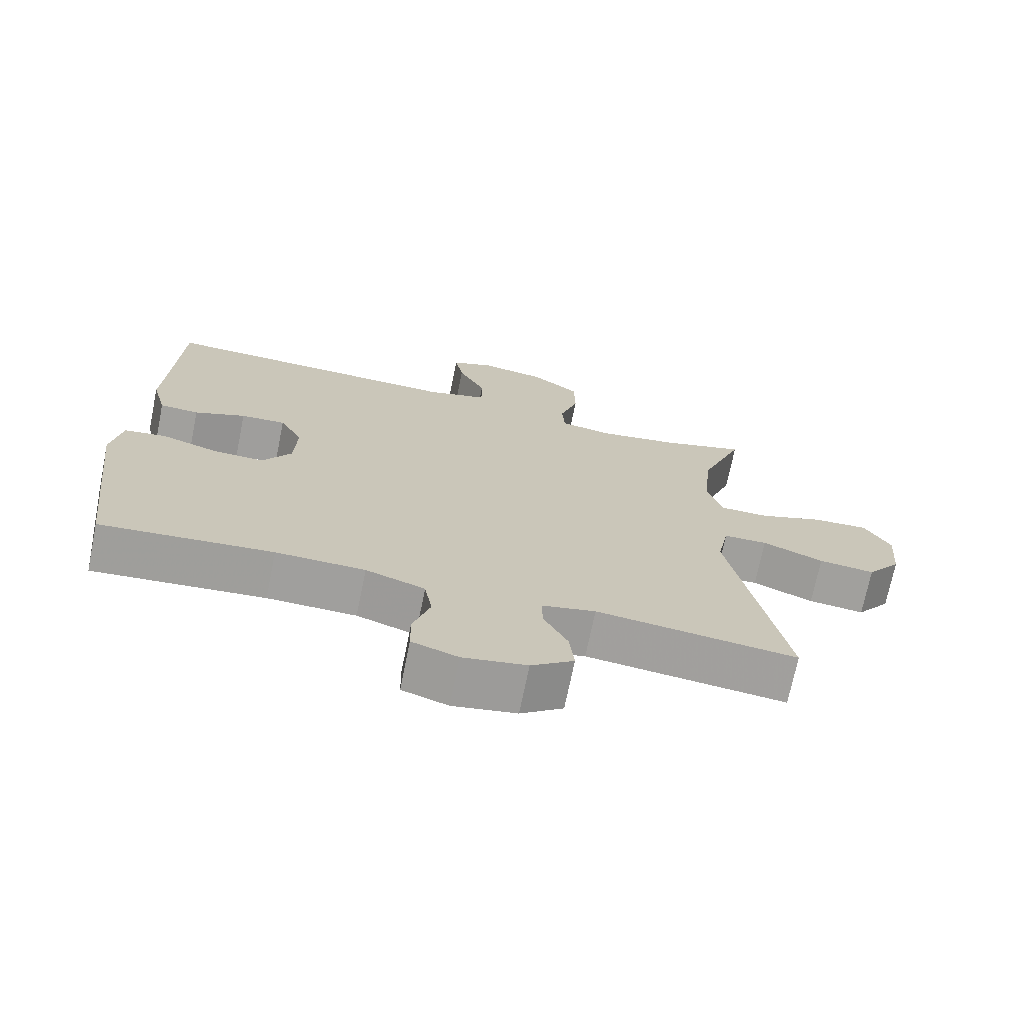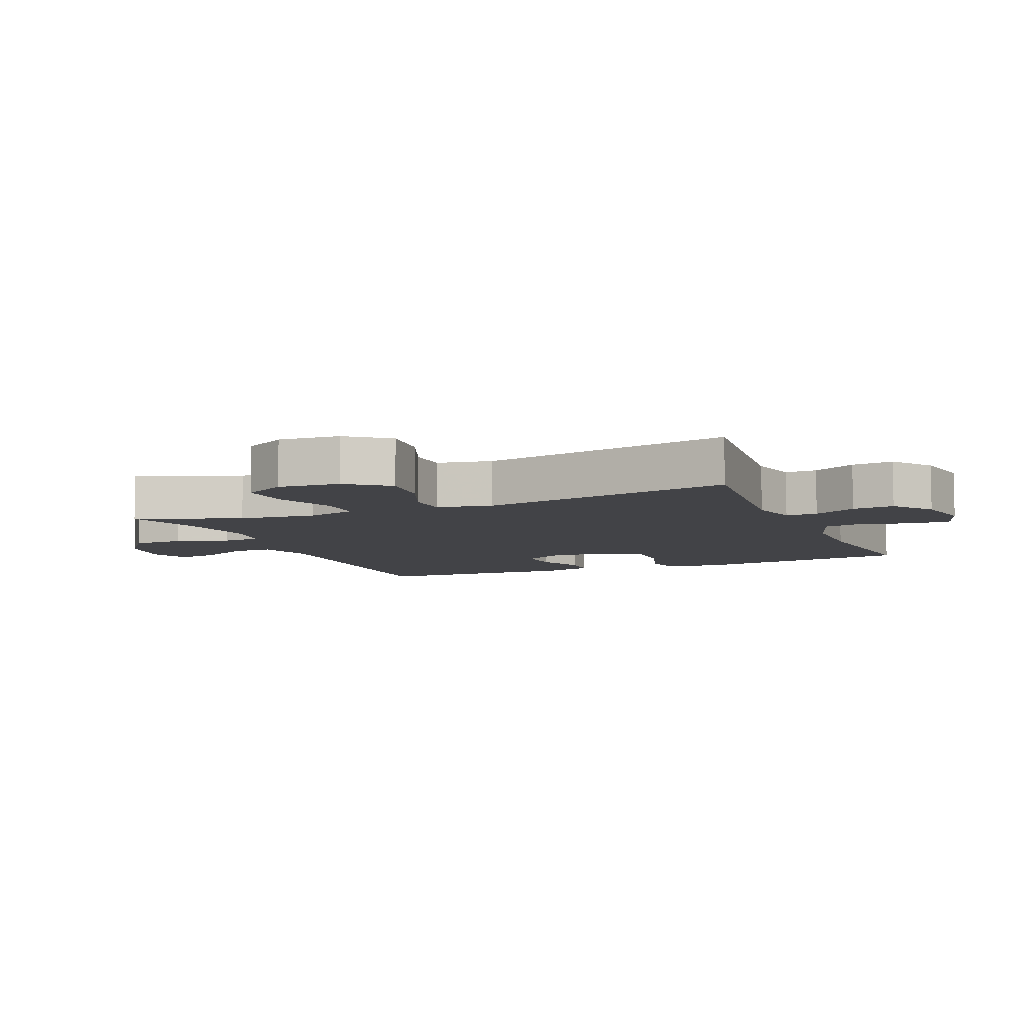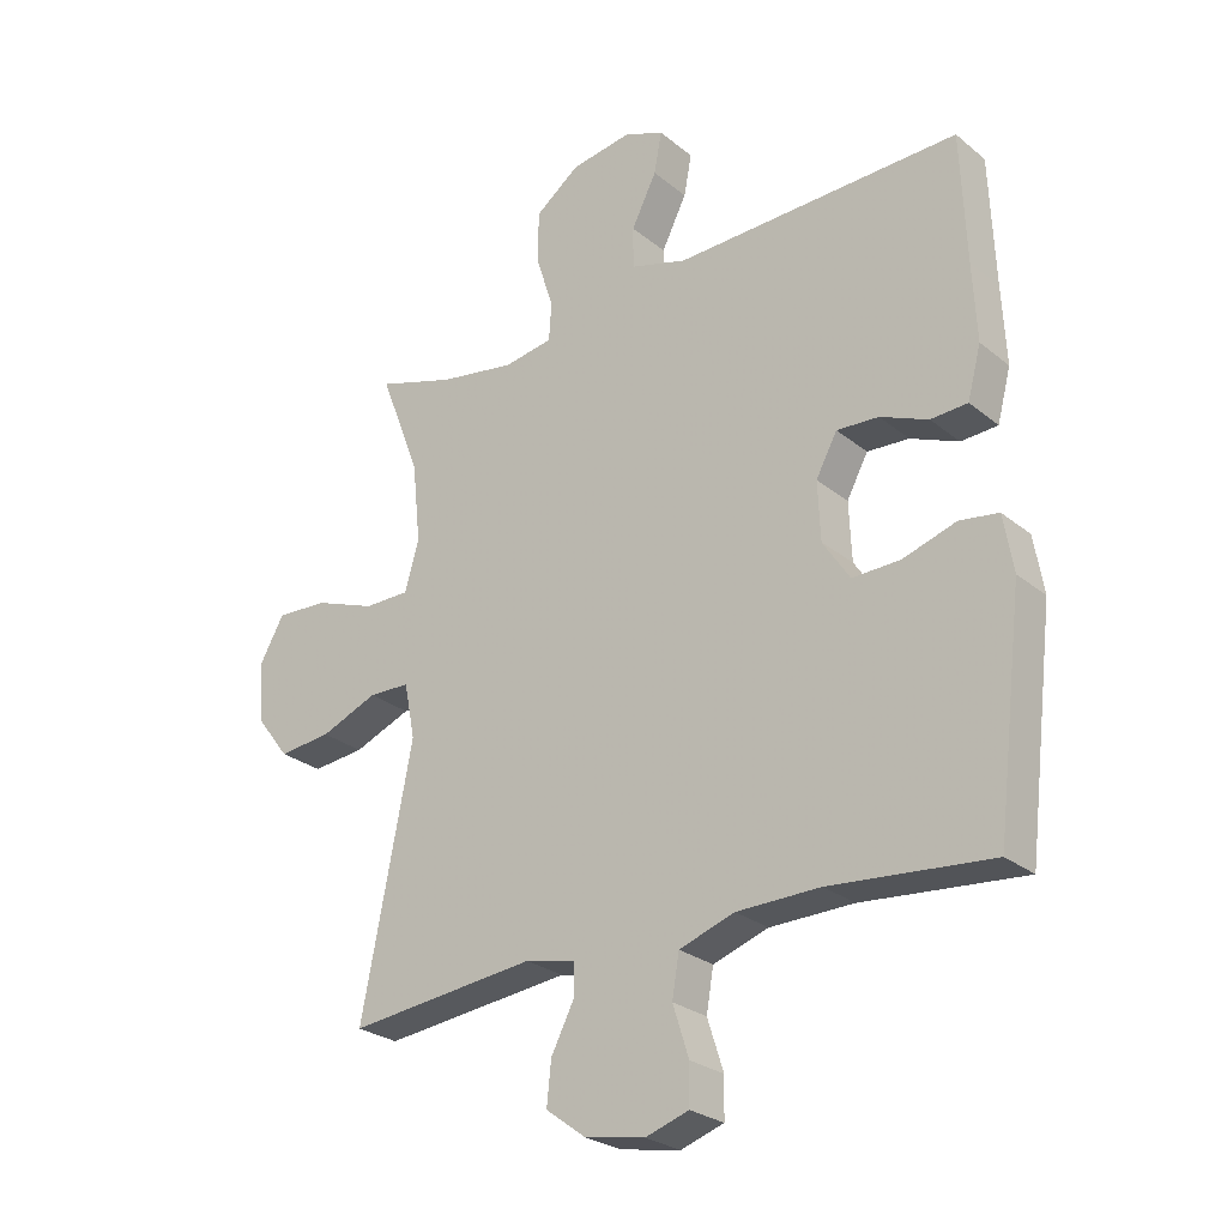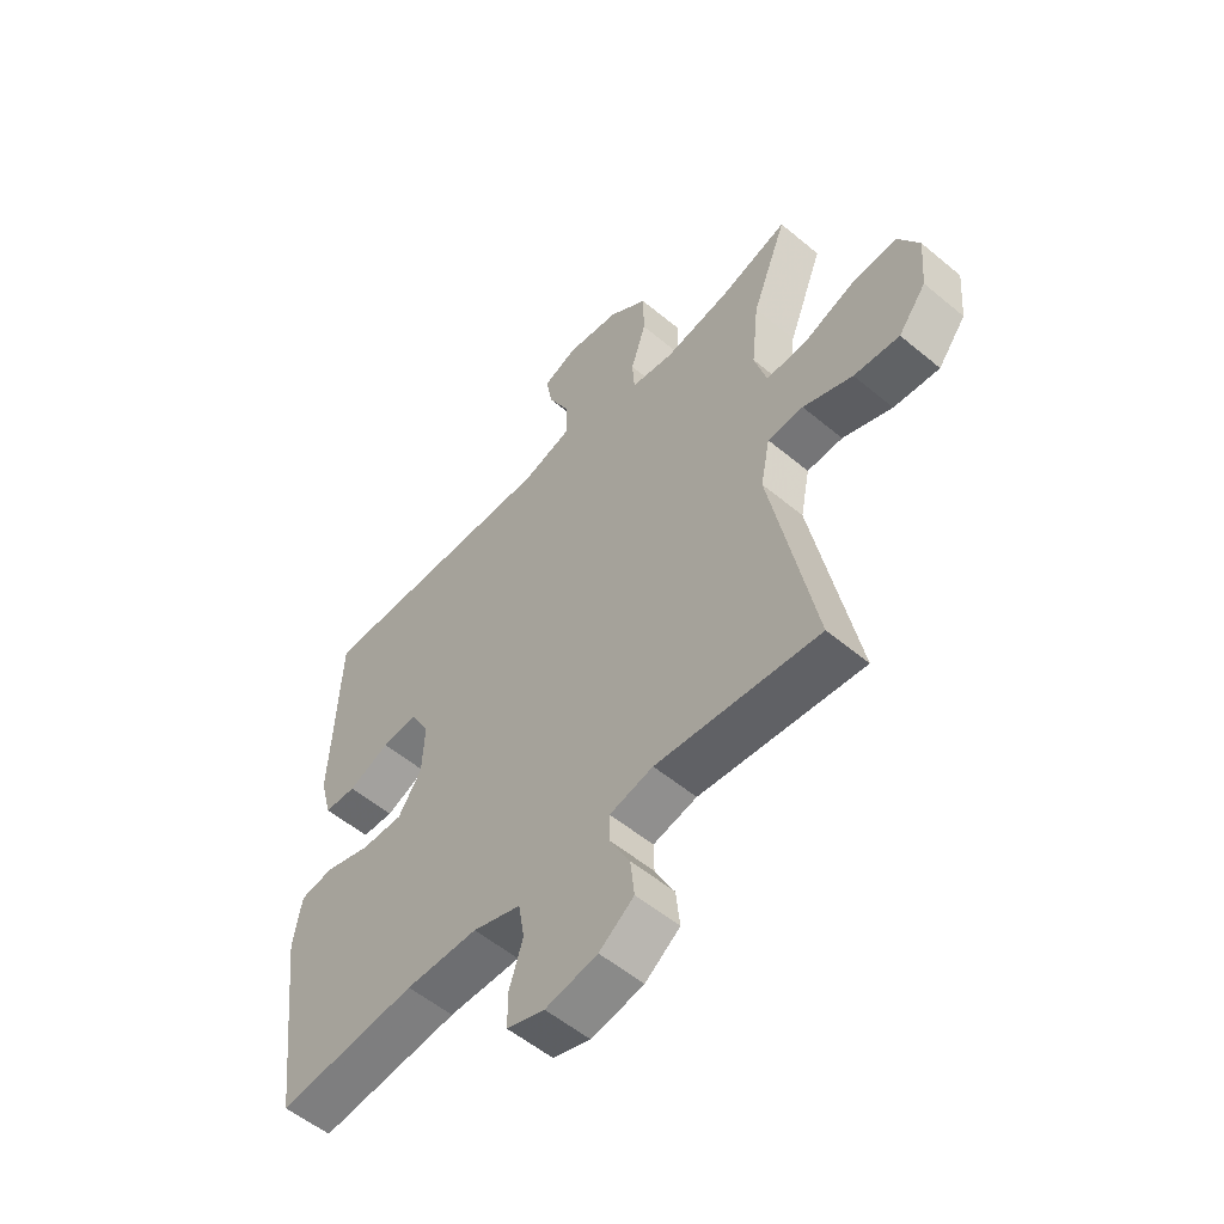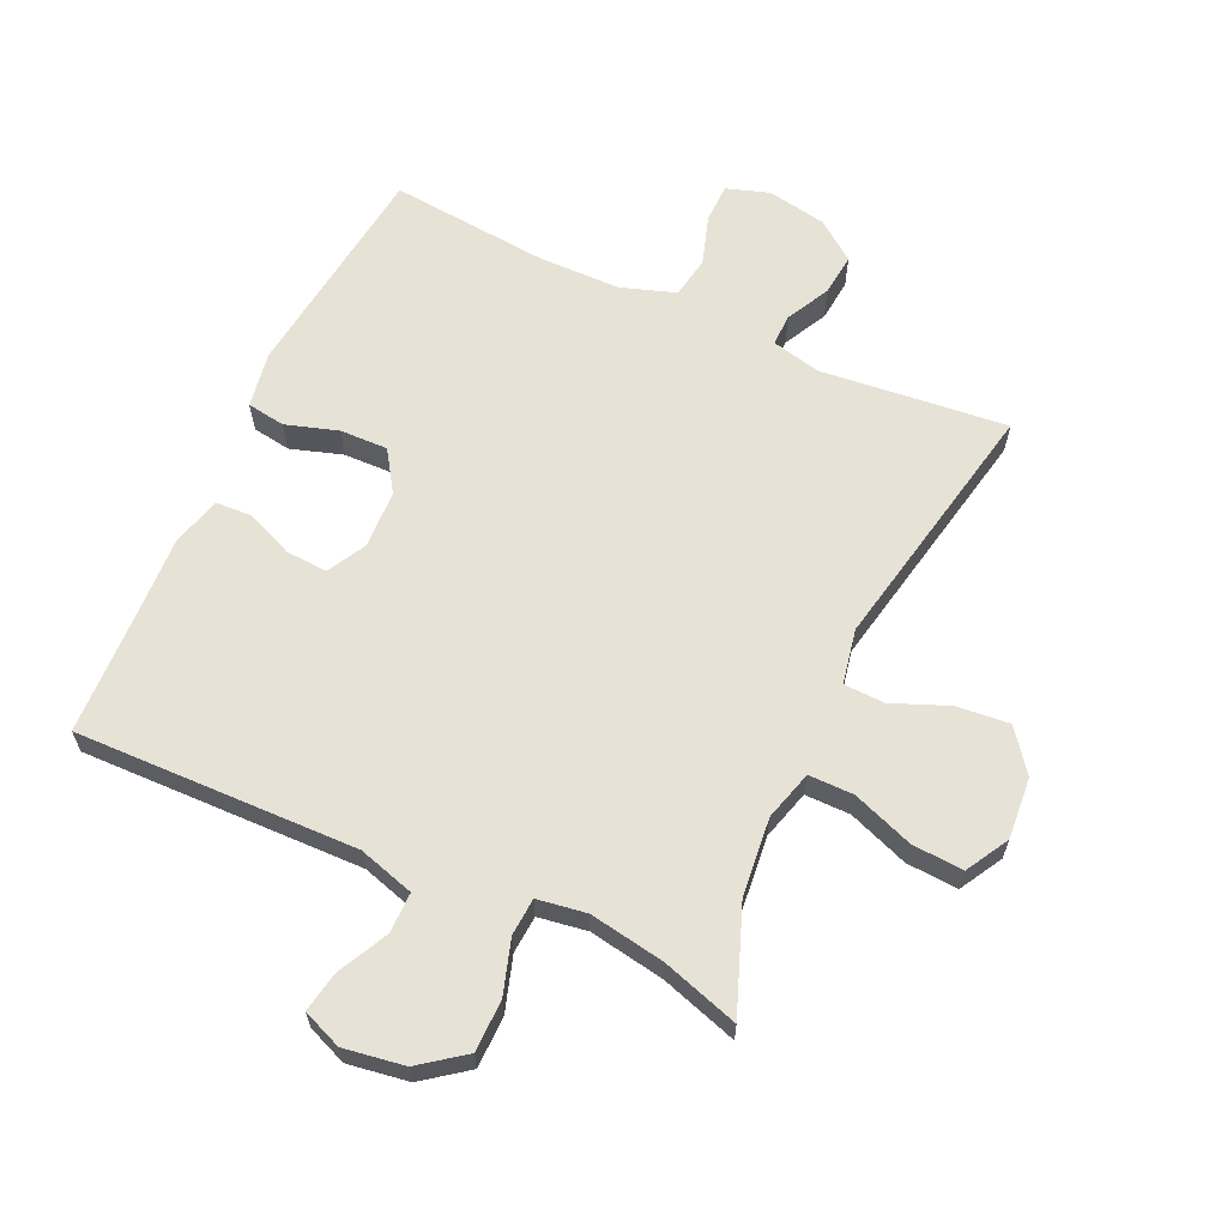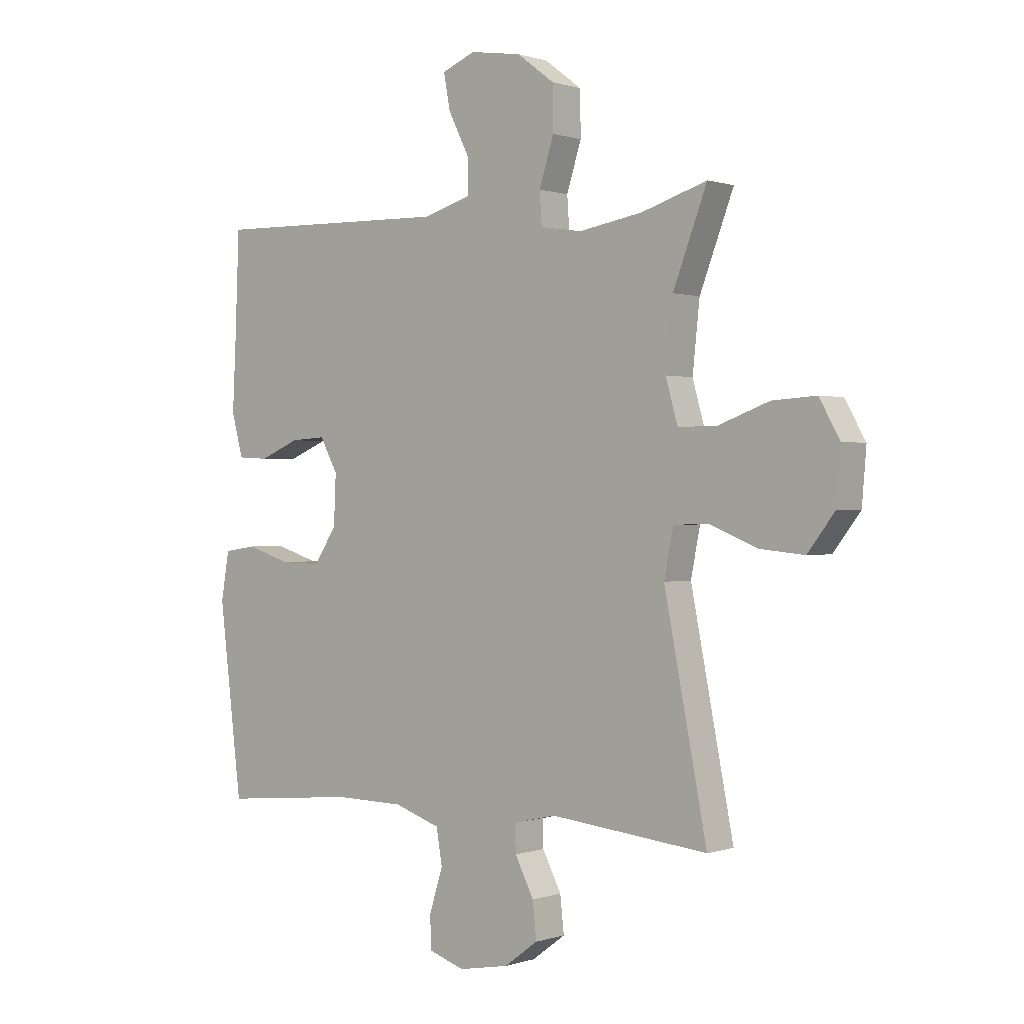
<metadata>
{"format":"obj","ext":"obj","renderer":"f3d","projection":"perspective","resolution":1024,"background":"white","views":[{"elev":-71.4,"azim":-11.5,"up":"+Z"},{"elev":-7.5,"azim":112.9,"up":"+Y"},{"elev":-26.4,"azim":-141.4,"up":"+Z"},{"elev":-55.1,"azim":48.7,"up":"+Z"},{"elev":63.3,"azim":24.8,"up":"+Y"},{"elev":0.3,"azim":39.6,"up":"+Z"}]}
</metadata>
<code>
v -0.5 0.07 -0.5
v -0.542 0.07 -0.153
v -0.527 0.07 -0.065
v -0.467 0.07 -0.056
v -0.385 0.07 -0.082
v -0.31 0.07 -0.084
v -0.268 0.07 -0.02
v -0.264 0.07 0.071
v -0.297 0.07 0.132
v -0.362 0.07 0.128
v -0.436 0.07 0.097
v -0.493 0.07 0.1
v -0.514 0.07 0.179
v -0.508 0.07 0.299
v -0.5 0.07 0.5
v -0.057 0.07 0.489
v 0.031 0.07 0.515
v 0.031 0.07 0.579
v -0.008 0.07 0.657
v -0.02 0.07 0.721
v 0.042 0.07 0.746
v 0.137 0.07 0.731
v 0.206 0.07 0.679
v 0.207 0.07 0.598
v 0.18 0.07 0.513
v 0.184 0.07 0.454
v 0.261 0.07 0.442
v 0.379 0.07 0.462
v 0.5 0.07 0.5
v 0.437 0.07 0.336
v 0.424 0.07 0.213
v 0.446 0.07 0.135
v 0.517 0.07 0.135
v 0.612 0.07 0.17
v 0.693 0.07 0.175
v 0.731 0.07 0.108
v 0.723 0.07 0.011
v 0.673 0.07 -0.054
v 0.591 0.07 -0.046
v 0.502 0.07 -0.01
v 0.438 0.07 -0.012
v 0.421 0.07 -0.098
v 0.5 0.07 -0.5
v 0.208 0.07 -0.469
v 0.13 0.07 -0.487
v 0.131 0.07 -0.537
v 0.166 0.07 -0.605
v 0.173 0.07 -0.671
v 0.111 0.07 -0.717
v 0.018 0.07 -0.734
v -0.049 0.07 -0.712
v -0.05 0.07 -0.651
v -0.025 0.07 -0.573
v -0.036 0.07 -0.508
v -0.122 0.07 -0.479
v -0.251 0.07 -0.477
v -0.5 0 -0.5
v -0.542 0 -0.153
v -0.527 0 -0.065
v -0.467 0 -0.056
v -0.385 0 -0.082
v -0.31 0 -0.084
v -0.268 0 -0.02
v -0.264 0 0.071
v -0.297 0 0.132
v -0.362 0 0.128
v -0.436 0 0.097
v -0.493 0 0.1
v -0.514 0 0.179
v -0.508 0 0.299
v -0.5 0 0.5
v -0.057 0 0.489
v 0.031 0 0.515
v 0.031 0 0.579
v -0.008 0 0.657
v -0.02 0 0.721
v 0.042 0 0.746
v 0.137 0 0.731
v 0.206 0 0.679
v 0.207 0 0.598
v 0.18 0 0.513
v 0.184 0 0.454
v 0.261 0 0.442
v 0.379 0 0.462
v 0.5 0 0.5
v 0.437 0 0.336
v 0.424 0 0.213
v 0.446 0 0.135
v 0.517 0 0.135
v 0.612 0 0.17
v 0.693 0 0.175
v 0.731 0 0.108
v 0.723 0 0.011
v 0.673 0 -0.054
v 0.591 0 -0.046
v 0.502 0 -0.01
v 0.438 0 -0.012
v 0.421 0 -0.098
v 0.5 0 -0.5
v 0.208 0 -0.469
v 0.13 0 -0.487
v 0.131 0 -0.537
v 0.166 0 -0.605
v 0.173 0 -0.671
v 0.111 0 -0.717
v 0.018 0 -0.734
v -0.049 0 -0.712
v -0.05 0 -0.651
v -0.025 0 -0.573
v -0.036 0 -0.508
v -0.122 0 -0.479
v -0.251 0 -0.477
f 50 51 52 53
f 50 53 54
f 49 50 54
f 46 47 48 49
f 45 46 49 54
f 44 45 54 55
f 42 43 44
f 41 42 44 55
f 37 38 39 40
f 37 40 41
f 36 37 41
f 33 34 35 36
f 32 33 36 41
f 31 32 41 55
f 28 29 30
f 27 28 30 31
f 26 27 31 55
f 22 23 24 25
f 18 19 20 21
f 17 18 21 22
f 14 15 16
f 14 16 17
f 13 14 17
f 10 11 12 13
f 9 10 13 17
f 8 9 17
f 7 8 17
f 2 3 4 5
f 56 1 2 5
f 56 5 6
f 55 56 6 7
f 26 55 7 17
f 17 22 25 26
f 109 108 107 106
f 110 109 106
f 110 106 105
f 105 104 103 102
f 110 105 102 101
f 111 110 101 100
f 100 99 98
f 111 100 98 97
f 96 95 94 93
f 97 96 93
f 97 93 92
f 92 91 90 89
f 97 92 89 88
f 111 97 88 87
f 86 85 84
f 87 86 84 83
f 111 87 83 82
f 81 80 79 78
f 77 76 75 74
f 78 77 74 73
f 72 71 70
f 73 72 70
f 73 70 69
f 69 68 67 66
f 73 69 66 65
f 73 65 64
f 73 64 63
f 61 60 59 58
f 61 58 57 112
f 62 61 112
f 63 62 112 111
f 73 63 111 82
f 82 81 78 73
f 1 57 58 2
f 2 58 59 3
f 3 59 60 4
f 4 60 61 5
f 5 61 62 6
f 6 62 63 7
f 7 63 64 8
f 8 64 65 9
f 9 65 66 10
f 10 66 67 11
f 11 67 68 12
f 12 68 69 13
f 13 69 70 14
f 14 70 71 15
f 15 71 72 16
f 16 72 73 17
f 17 73 74 18
f 18 74 75 19
f 19 75 76 20
f 20 76 77 21
f 21 77 78 22
f 22 78 79 23
f 23 79 80 24
f 24 80 81 25
f 25 81 82 26
f 26 82 83 27
f 27 83 84 28
f 28 84 85 29
f 29 85 86 30
f 30 86 87 31
f 31 87 88 32
f 32 88 89 33
f 33 89 90 34
f 34 90 91 35
f 35 91 92 36
f 36 92 93 37
f 37 93 94 38
f 38 94 95 39
f 39 95 96 40
f 40 96 97 41
f 41 97 98 42
f 42 98 99 43
f 43 99 100 44
f 44 100 101 45
f 45 101 102 46
f 46 102 103 47
f 47 103 104 48
f 48 104 105 49
f 49 105 106 50
f 50 106 107 51
f 51 107 108 52
f 52 108 109 53
f 53 109 110 54
f 54 110 111 55
f 55 111 112 56
f 56 112 57 1

</code>
